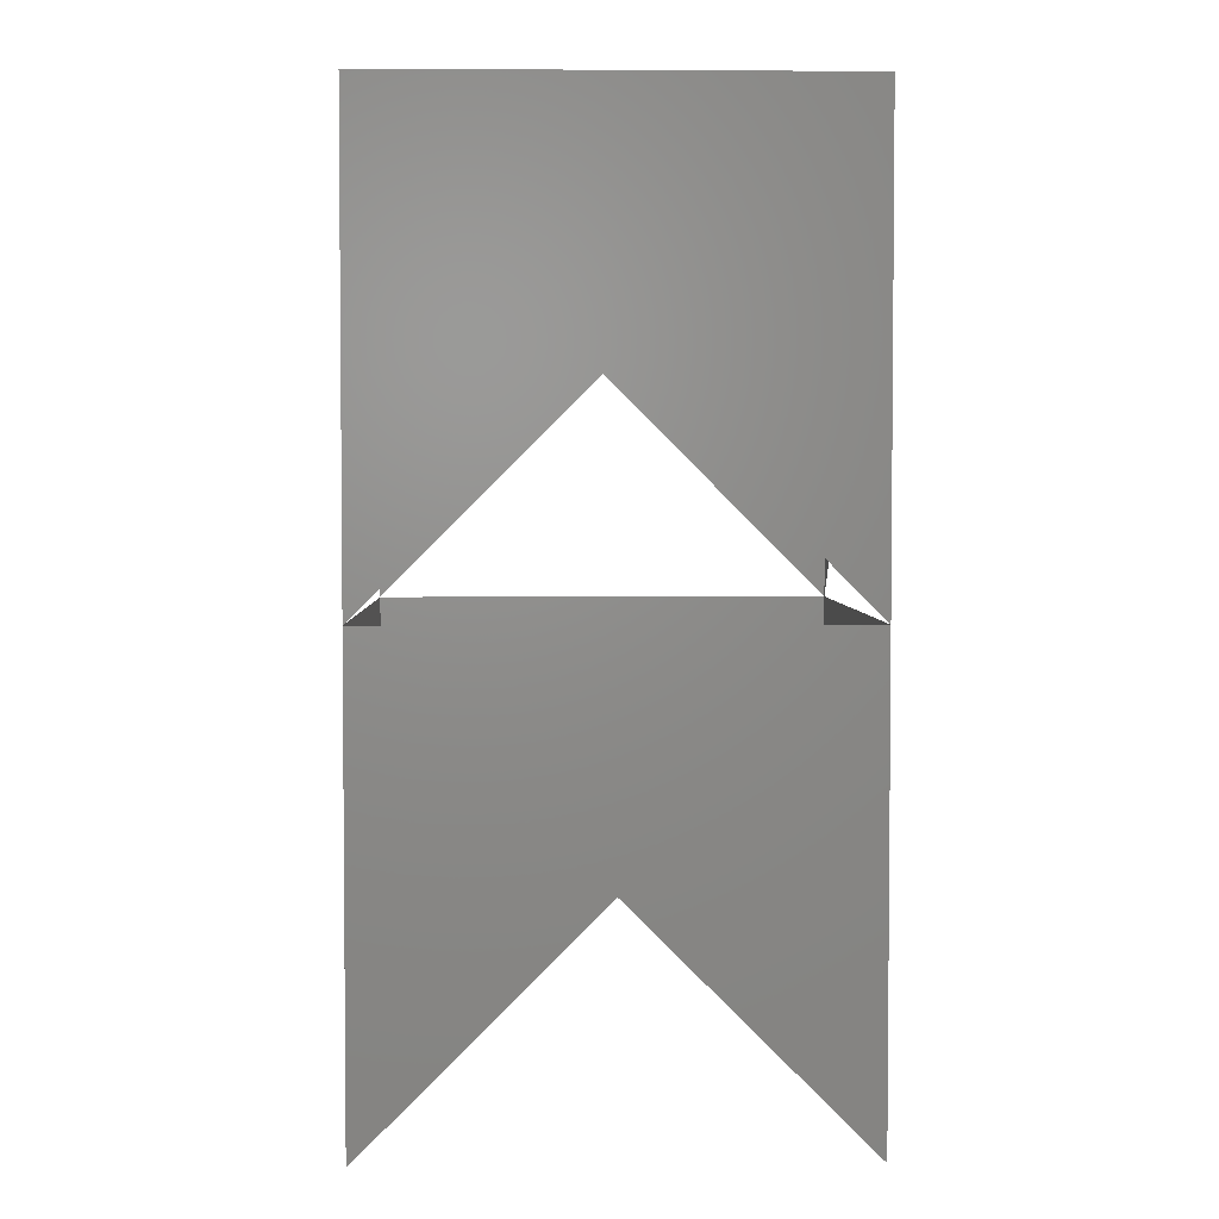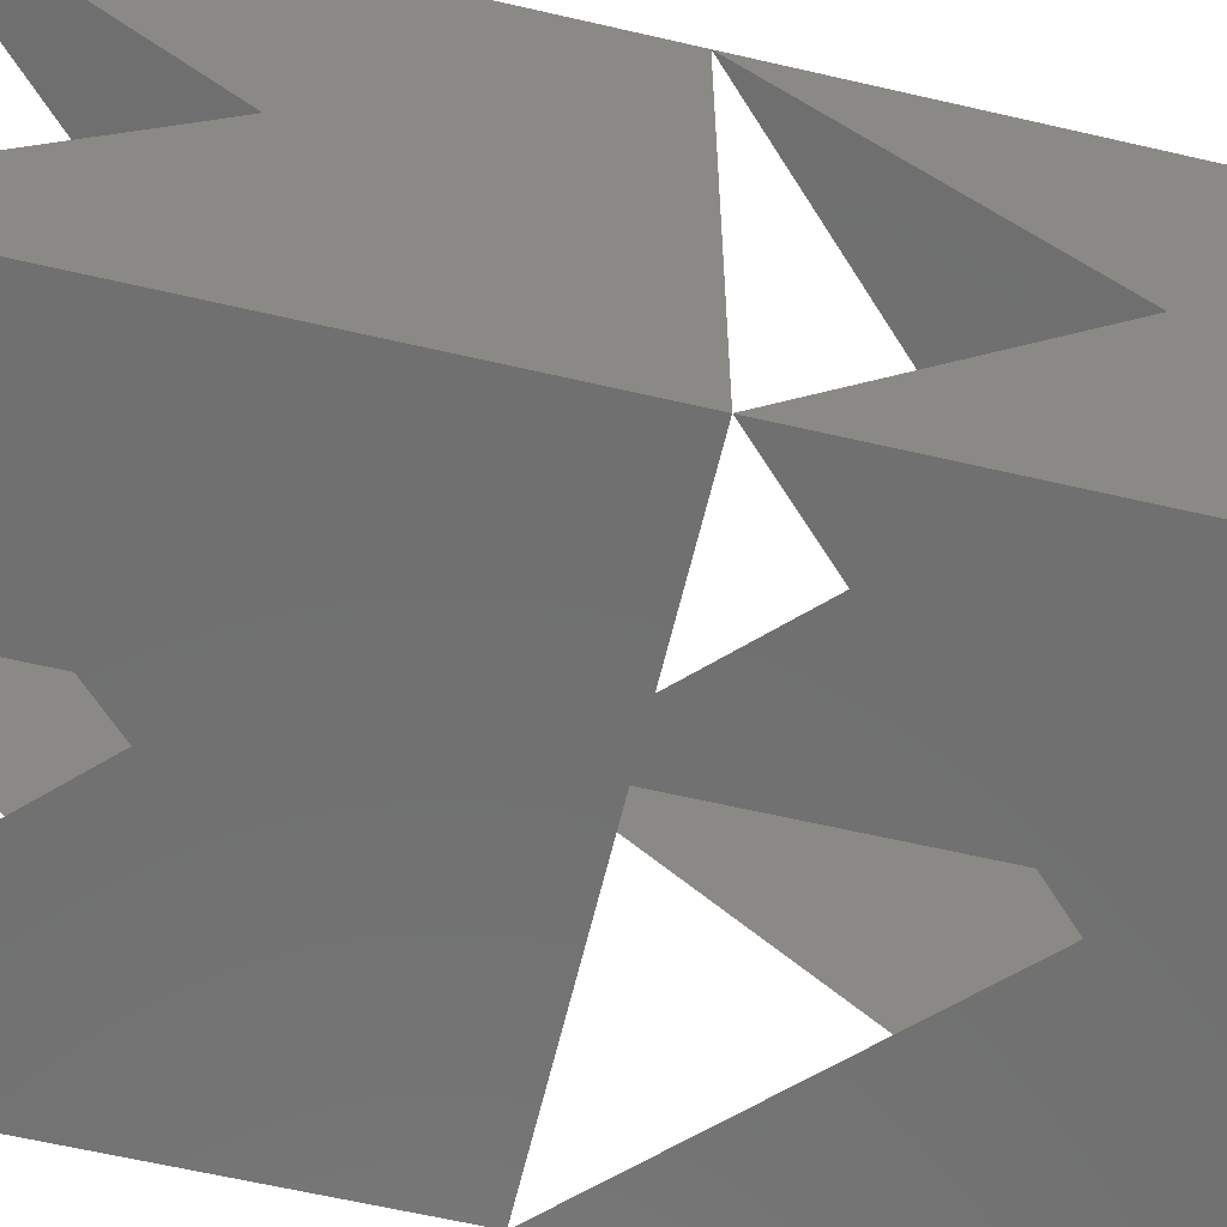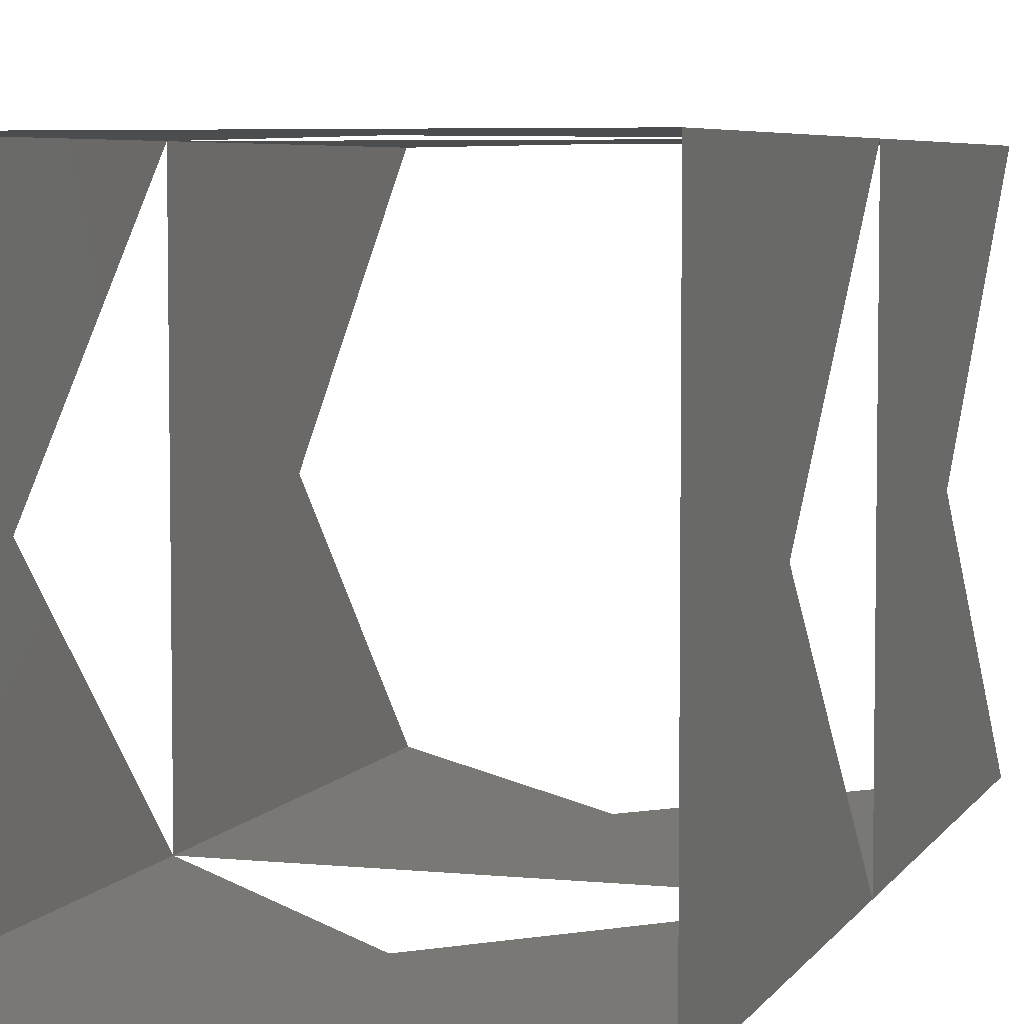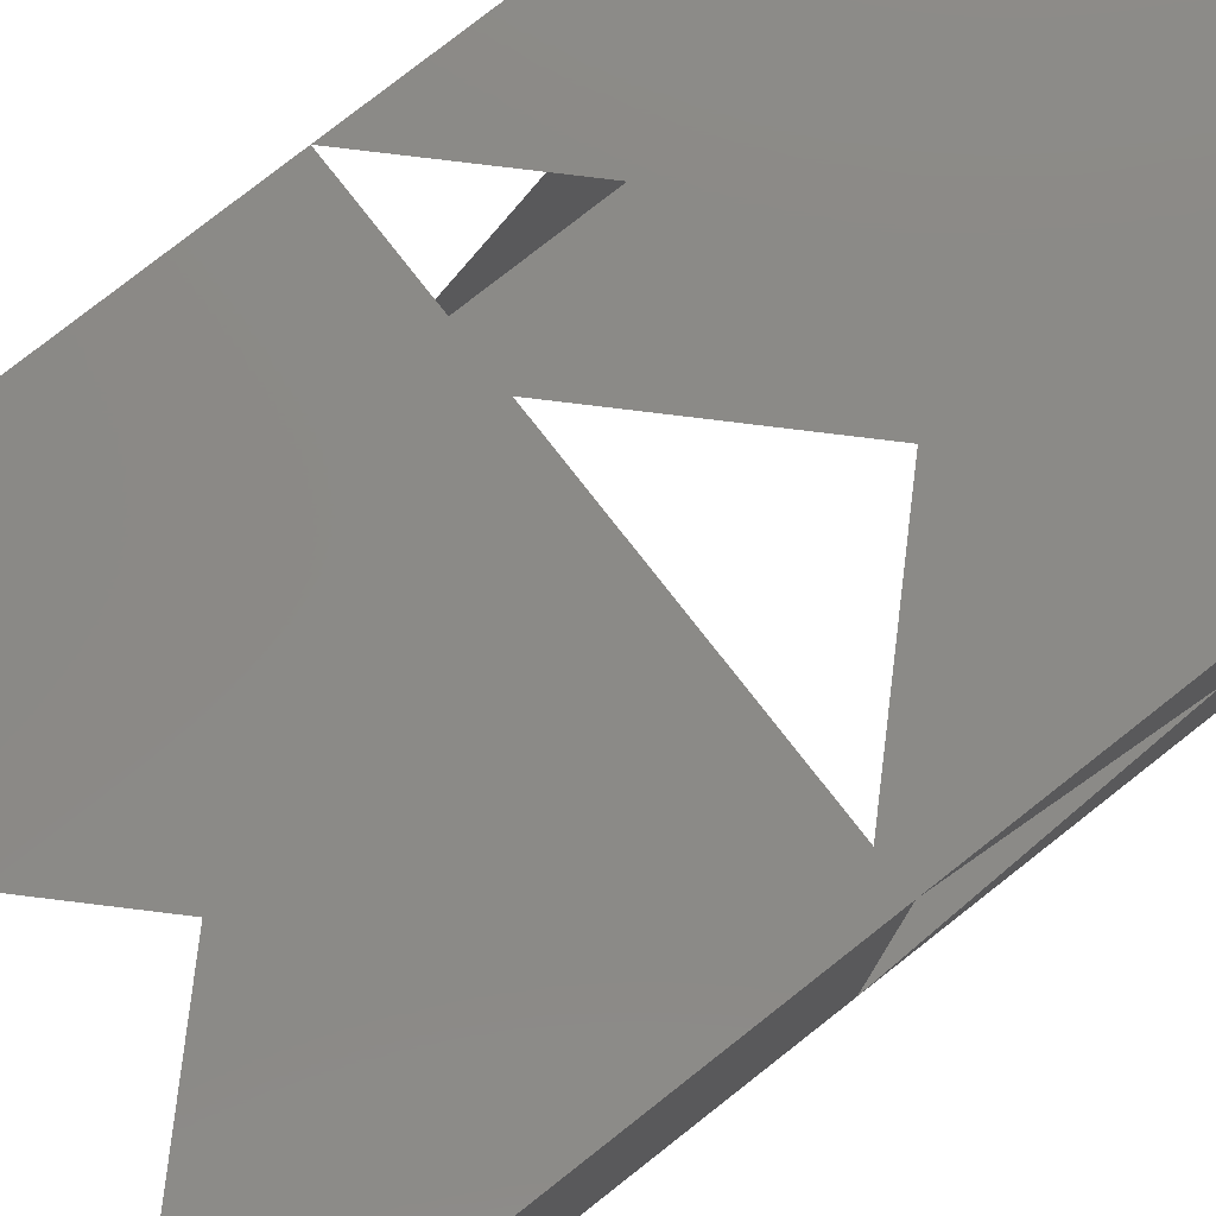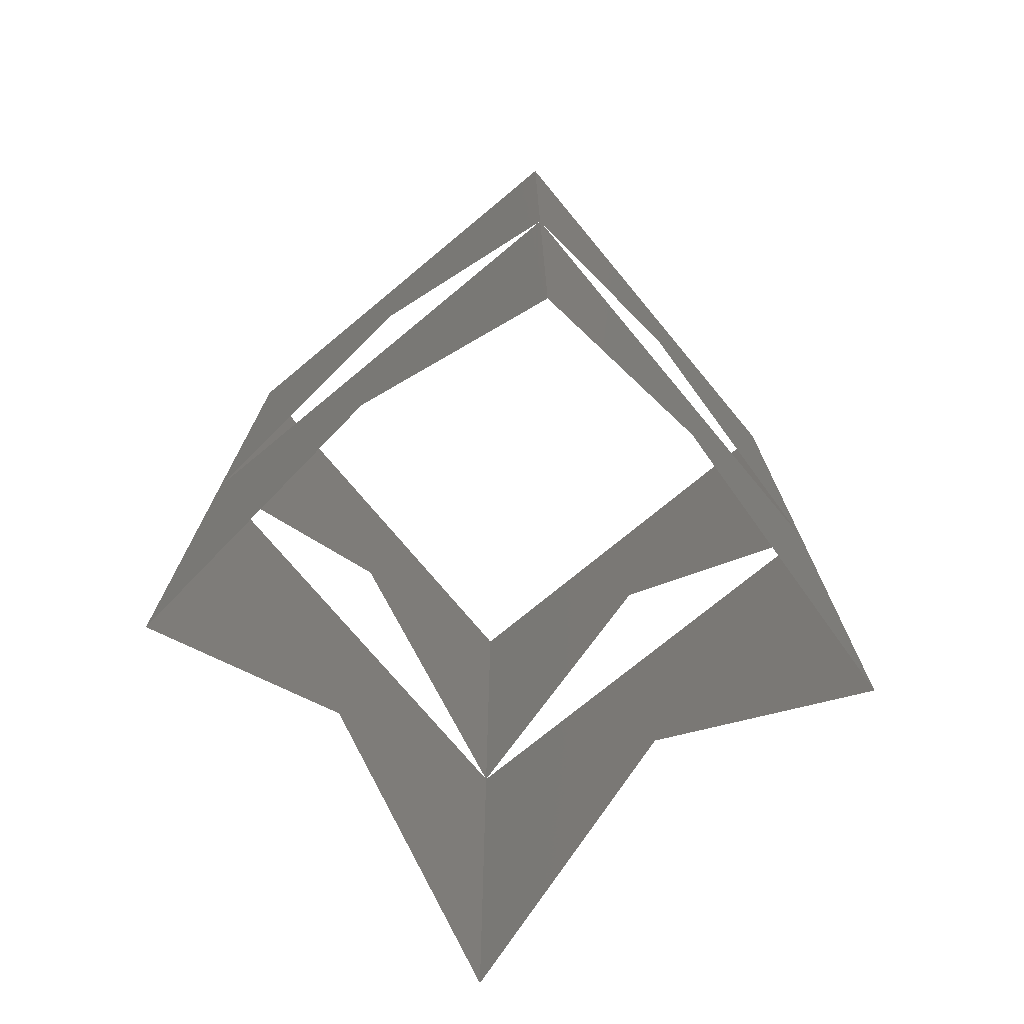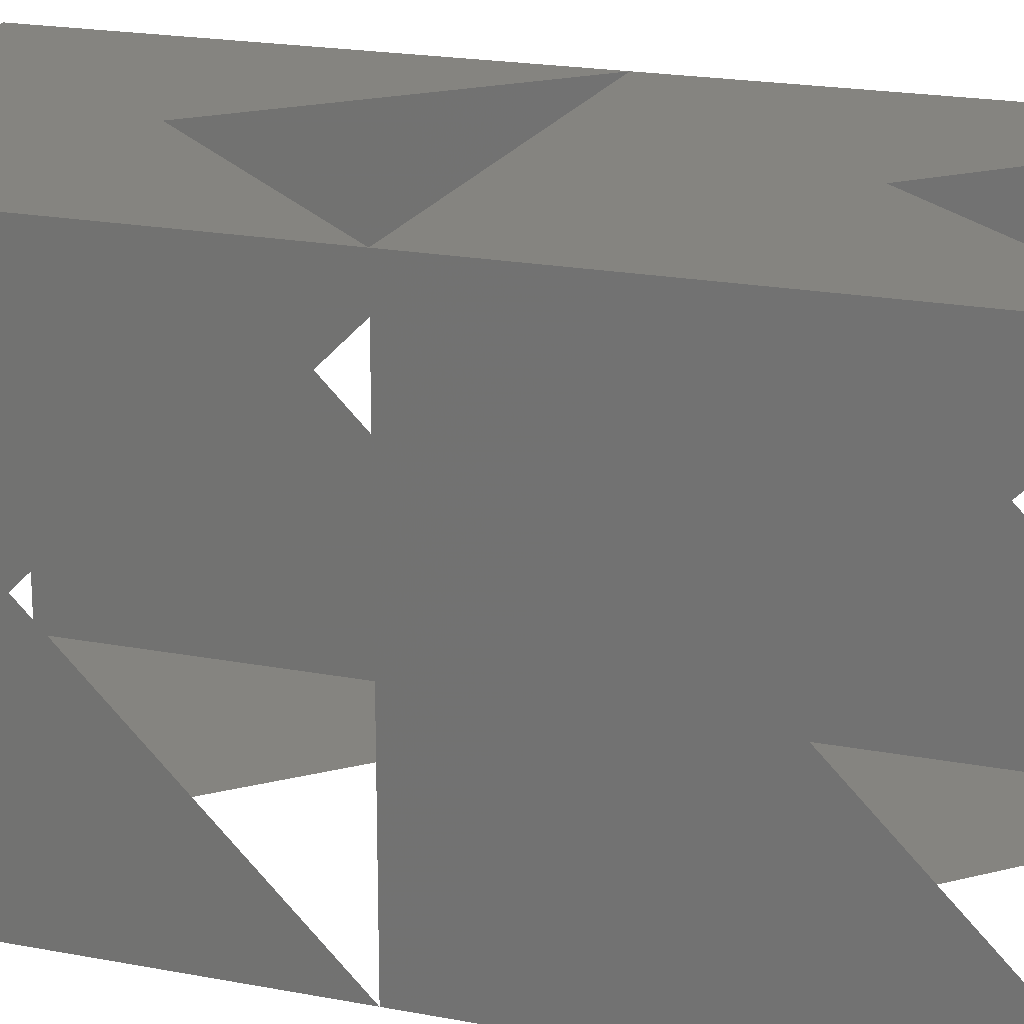
<metadata>
{"format":"stl","ext":"stl","renderer":"f3d","projection":"perspective","resolution":1024,"background":"white","views":[{"elev":3.3,"azim":-91.7,"up":"+Z"},{"elev":-61.9,"azim":-103.3,"up":"+Y"},{"elev":5.4,"azim":17.6,"up":"+Y"},{"elev":79.1,"azim":-128.1,"up":"+Y"},{"elev":-73.5,"azim":-50.3,"up":"+Z"},{"elev":19.8,"azim":109.7,"up":"+Y"}]}
</metadata>
<code>
# stl→obj: 12 verts, 16 faces
v 0 0 0
v 0 0 10
v 0 10 10
v 10 0 10
v 10 0 0
v 10 10 10
v 10 10 0
v 0 10 0
v 0 0 20
v 0 10 20
v 10 0 20
v 10 10 20
f 1 2 3
f 1 4 2
f 5 4 2
f 5 6 4
f 7 6 4
f 7 3 6
f 8 3 6
f 8 2 3
f 2 9 10
f 2 11 9
f 4 11 9
f 4 12 11
f 6 12 11
f 6 10 12
f 3 10 12
f 3 9 10

</code>
